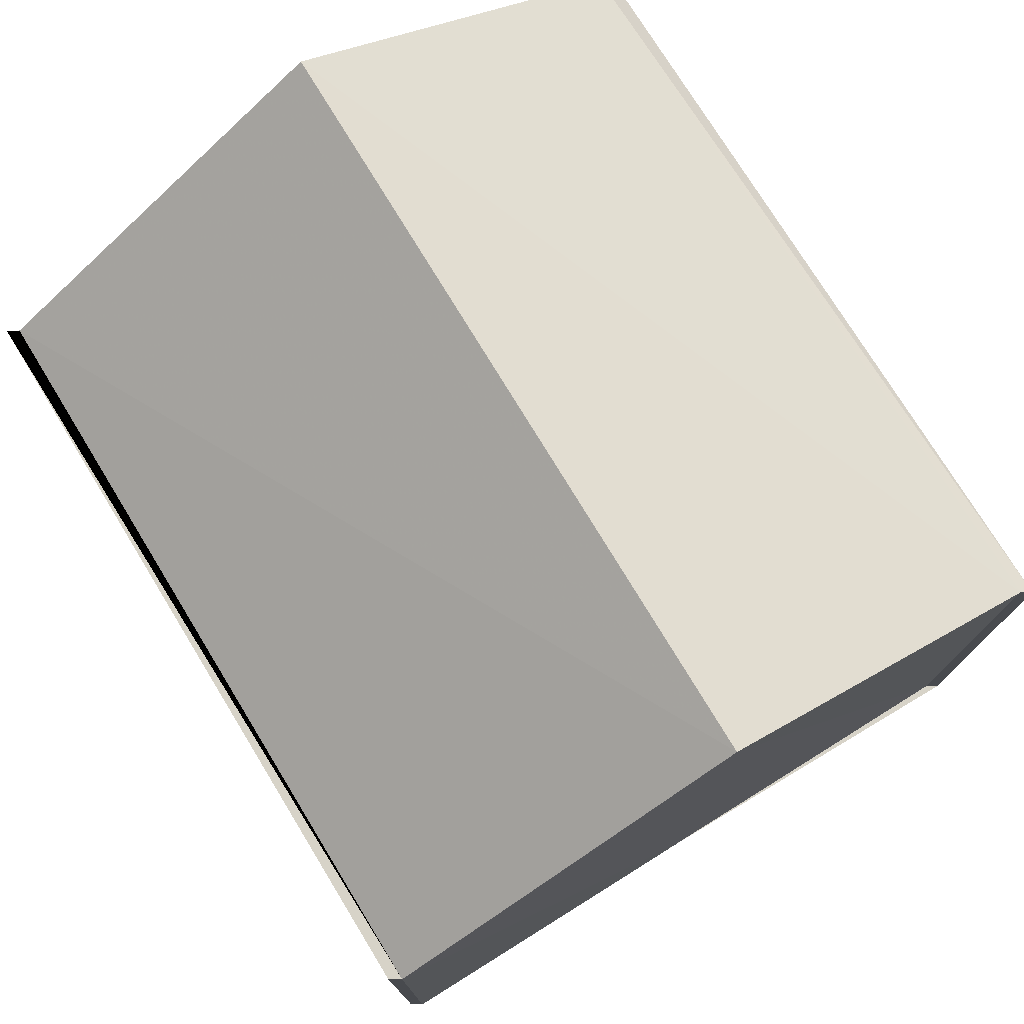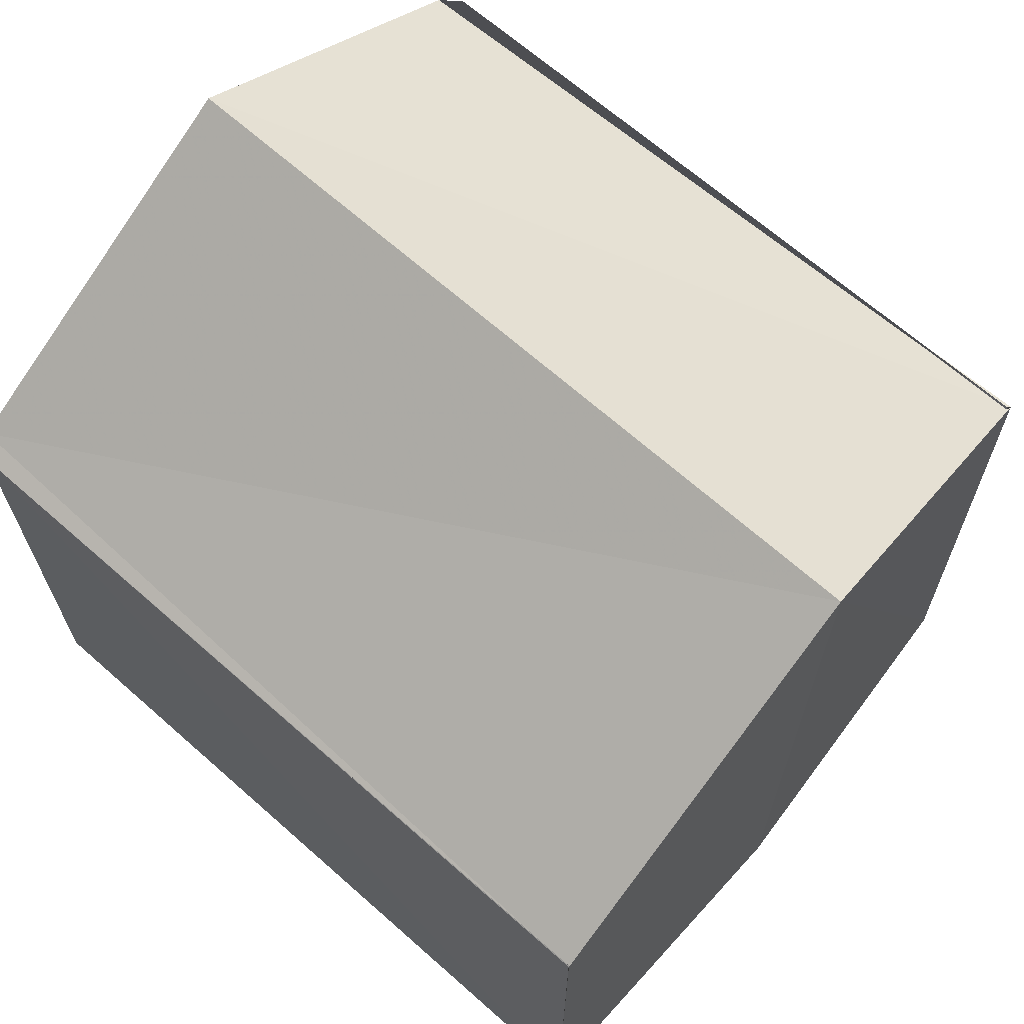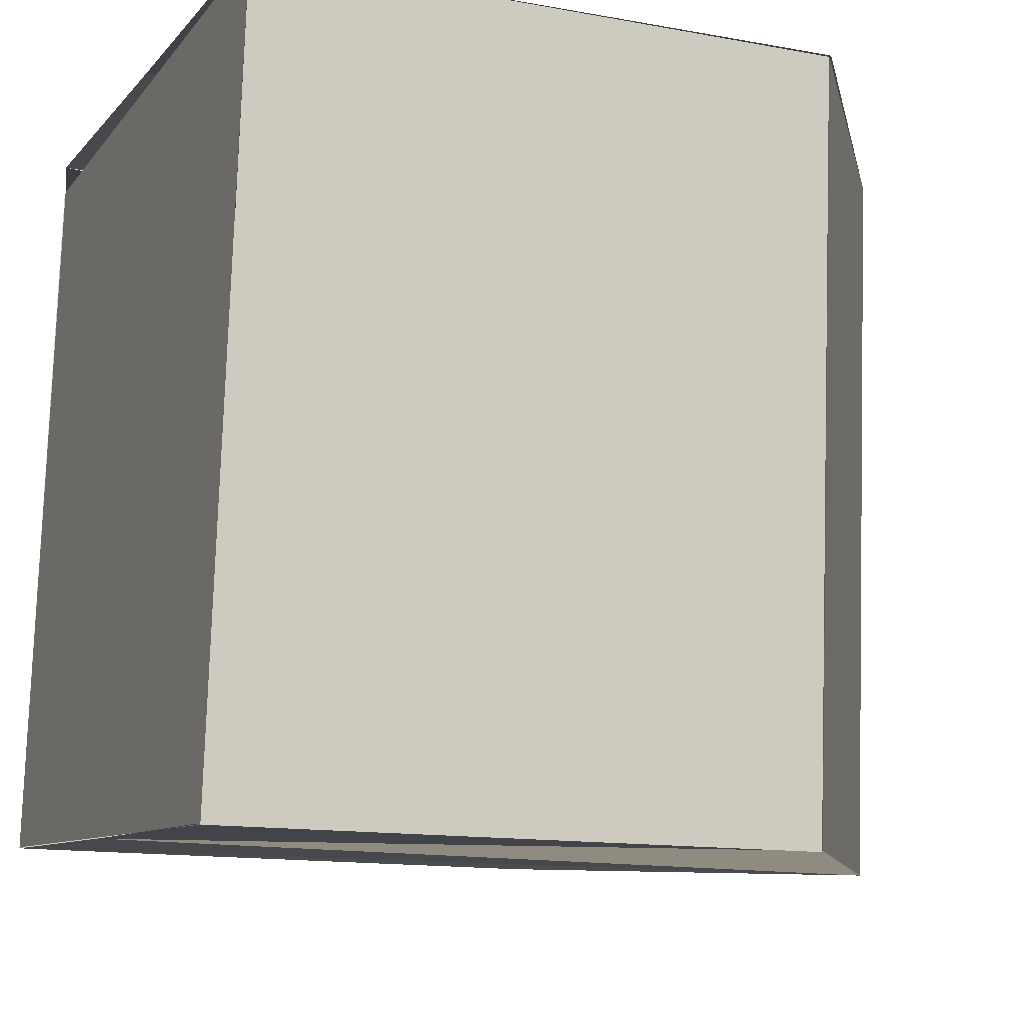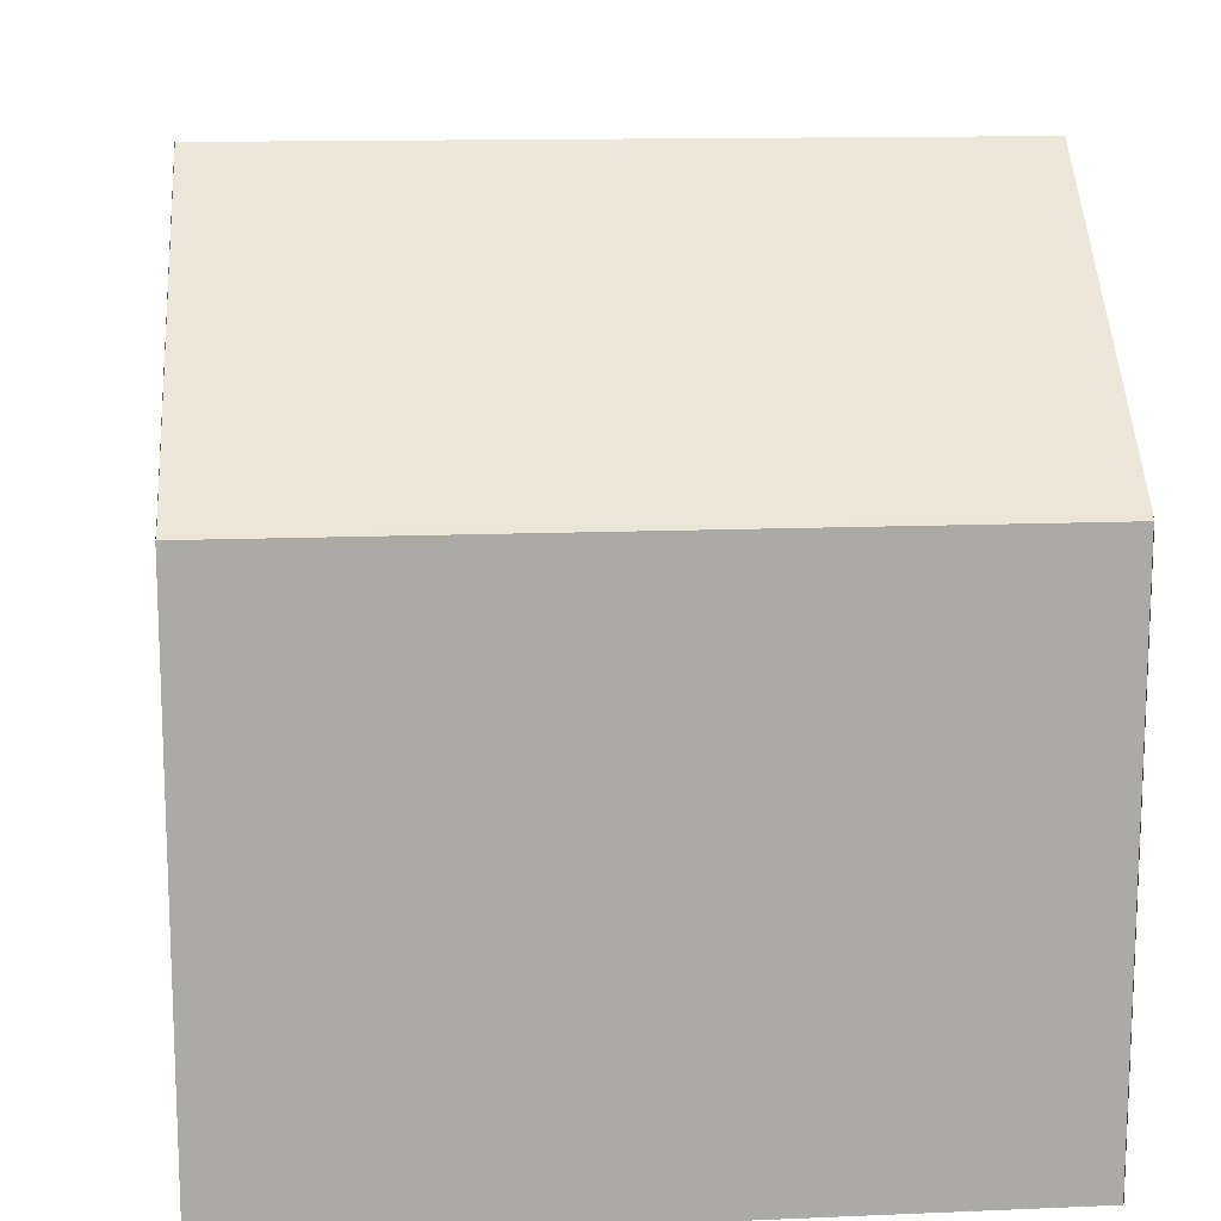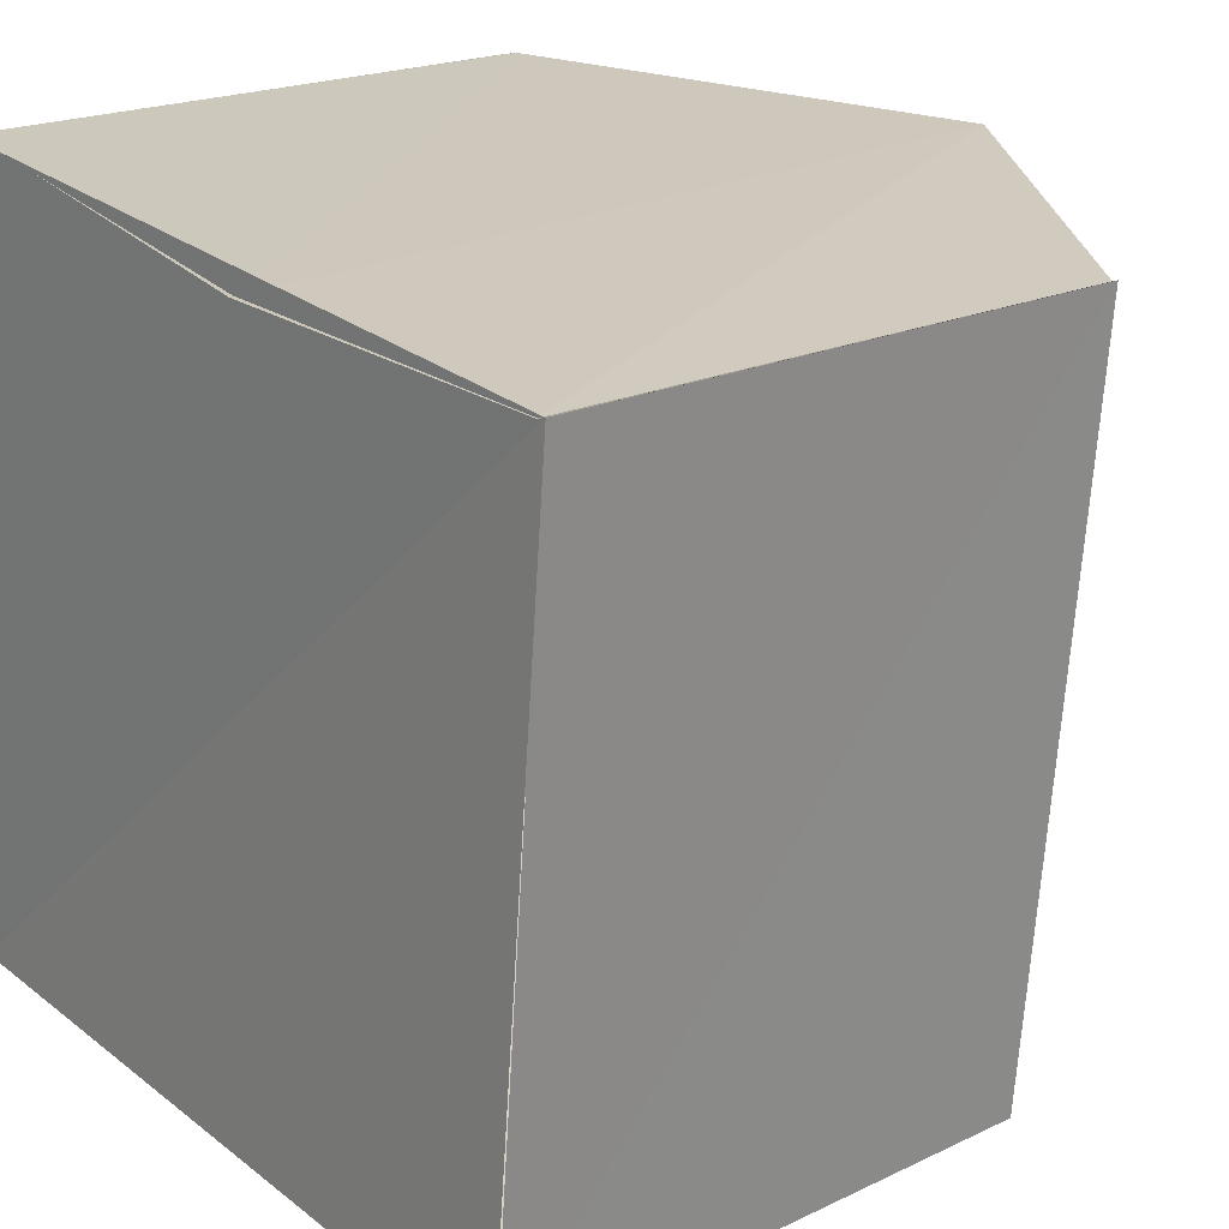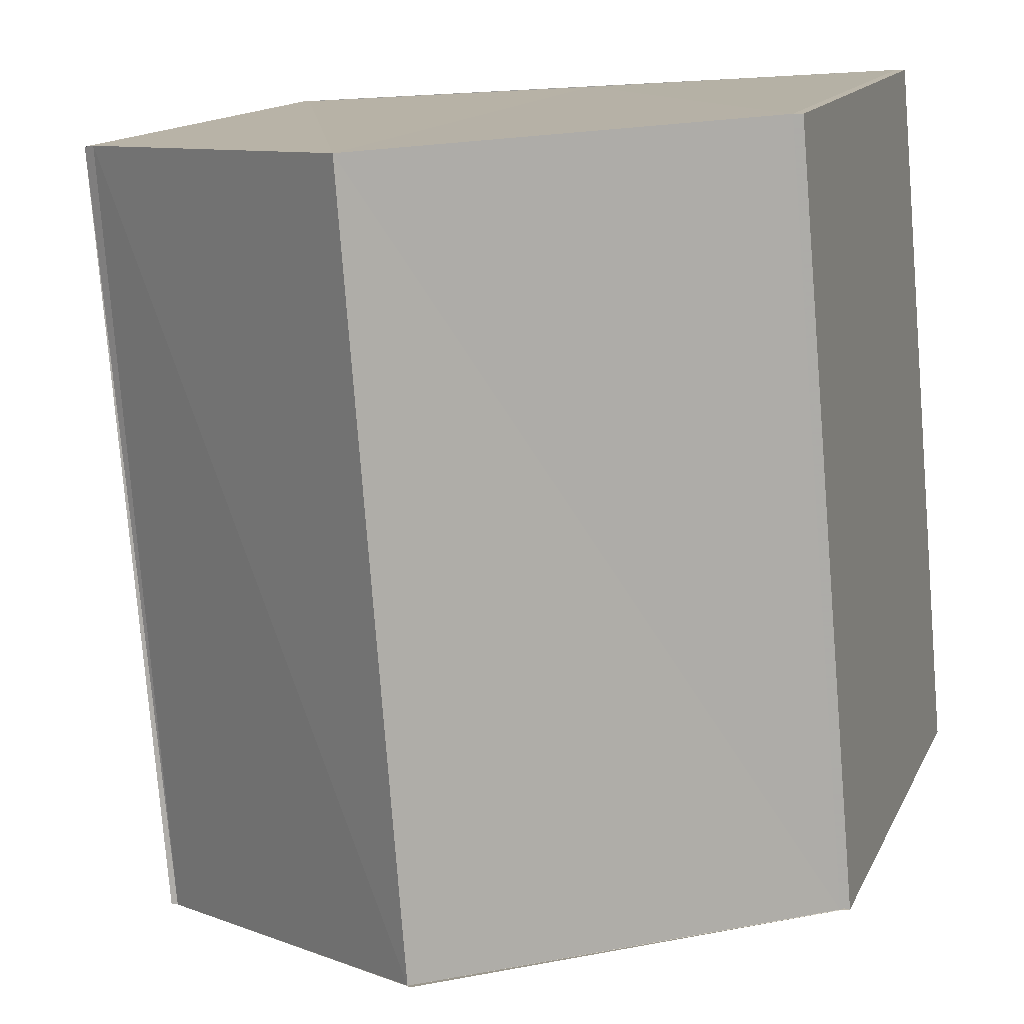
<metadata>
{"format":"obj","ext":"obj","renderer":"f3d","projection":"perspective","resolution":1024,"background":"white","views":[{"elev":77.2,"azim":153.9,"up":"+Z"},{"elev":66.5,"azim":135.2,"up":"+Z"},{"elev":-14.8,"azim":-112.5,"up":"+Y"},{"elev":14.6,"azim":89.7,"up":"+Z"},{"elev":20.7,"azim":-131.8,"up":"+Y"},{"elev":14.0,"azim":17.5,"up":"+Y"}]}
</metadata>
<code>
v 4.972e+05 5.419e+06 273.8
v 4.972e+05 5.419e+06 273.9
v 4.972e+05 5.419e+06 273.7
v 4.972e+05 5.419e+06 273.6
v 4.972e+05 5.419e+06 277.5
v 4.972e+05 5.419e+06 277.5
v 4.972e+05 5.419e+06 277.5
v 4.972e+05 5.419e+06 273.8
v 4.972e+05 5.419e+06 273.9
v 4.972e+05 5.419e+06 274
v 4.972e+05 5.419e+06 273.9
v 4.972e+05 5.419e+06 277.5
v 4.972e+05 5.419e+06 277.5
v 4.972e+05 5.419e+06 277.5
v 4.972e+05 5.419e+06 273.6
v 4.972e+05 5.419e+06 273.7
v 4.972e+05 5.419e+06 273.7
v 4.972e+05 5.419e+06 273.7
v 4.972e+05 5.419e+06 274
v 4.972e+05 5.419e+06 277.5
v 4.972e+05 5.419e+06 273.9
v 4.972e+05 5.419e+06 273.7
v 4.972e+05 5.419e+06 273.7
v 4.972e+05 5.419e+06 277.5
v 4.972e+05 5.419e+06 273.8
v 4.972e+05 5.419e+06 273.8
v 4.972e+05 5.419e+06 265
v 4.972e+05 5.419e+06 265
v 4.972e+05 5.419e+06 274
v 4.972e+05 5.419e+06 273.9
v 4.972e+05 5.419e+06 265
v 4.972e+05 5.419e+06 265
v 4.972e+05 5.419e+06 273.7
v 4.972e+05 5.419e+06 273.7
v 4.972e+05 5.419e+06 265
v 4.972e+05 5.419e+06 265
v 4.972e+05 5.419e+06 273.7
v 4.972e+05 5.419e+06 273.6
v 4.972e+05 5.419e+06 265
v 4.972e+05 5.419e+06 265
v 4.972e+05 5.419e+06 273.9
v 4.972e+05 5.419e+06 277.5
v 4.972e+05 5.419e+06 265
v 4.972e+05 5.419e+06 265
v 4.972e+05 5.419e+06 273.9
v 4.972e+05 5.419e+06 273.8
v 4.972e+05 5.419e+06 265
v 4.972e+05 5.419e+06 265
v 4.972e+05 5.419e+06 277.5
v 4.972e+05 5.419e+06 274
v 4.972e+05 5.419e+06 265
v 4.972e+05 5.419e+06 265
v 4.972e+05 5.419e+06 273.8
v 4.972e+05 5.419e+06 273.9
v 4.972e+05 5.419e+06 265
v 4.972e+05 5.419e+06 265
v 4.972e+05 5.419e+06 273.7
v 4.972e+05 5.419e+06 277.5
v 4.972e+05 5.419e+06 265
v 4.972e+05 5.419e+06 265
v 4.972e+05 5.419e+06 273.6
v 4.972e+05 5.419e+06 273.6
v 4.972e+05 5.419e+06 265
v 4.972e+05 5.419e+06 265
v 4.972e+05 5.419e+06 277.5
v 4.972e+05 5.419e+06 273.7
v 4.972e+05 5.419e+06 265
v 4.972e+05 5.419e+06 265
v 4.972e+05 5.419e+06 273.7
v 4.972e+05 5.419e+06 273.7
v 4.972e+05 5.419e+06 265
v 4.972e+05 5.419e+06 265
v 4.972e+05 5.419e+06 273.9
v 4.972e+05 5.419e+06 273.9
v 4.972e+05 5.419e+06 265
v 4.972e+05 5.419e+06 265
v 4.972e+05 5.419e+06 273.6
v 4.972e+05 5.419e+06 273.7
v 4.972e+05 5.419e+06 265
v 4.972e+05 5.419e+06 265
v 4.972e+05 5.419e+06 265
v 4.972e+05 5.419e+06 265
v 4.972e+05 5.419e+06 265
v 4.972e+05 5.419e+06 265
f 9 7 6 11
f 17 15 4 16
f 20 7 9 19
f 19 9 8 21
f 11 1 8 9
f 23 15 17 22
f 16 12 14 17
f 22 17 14 24
f 19 10 5 20
f 21 2 10 19
f 22 18 3 23
f 24 13 18 22
f 26 27 28 25
f 30 31 32 29
f 34 35 36 33
f 38 39 40 37
f 42 43 44 41
f 46 47 48 45
f 50 51 52 49
f 54 55 56 53
f 58 59 60 57
f 62 63 64 61
f 66 67 68 65
f 70 71 72 69
f 74 75 76 73
f 78 79 80 77
f 82 83 84 81

</code>
